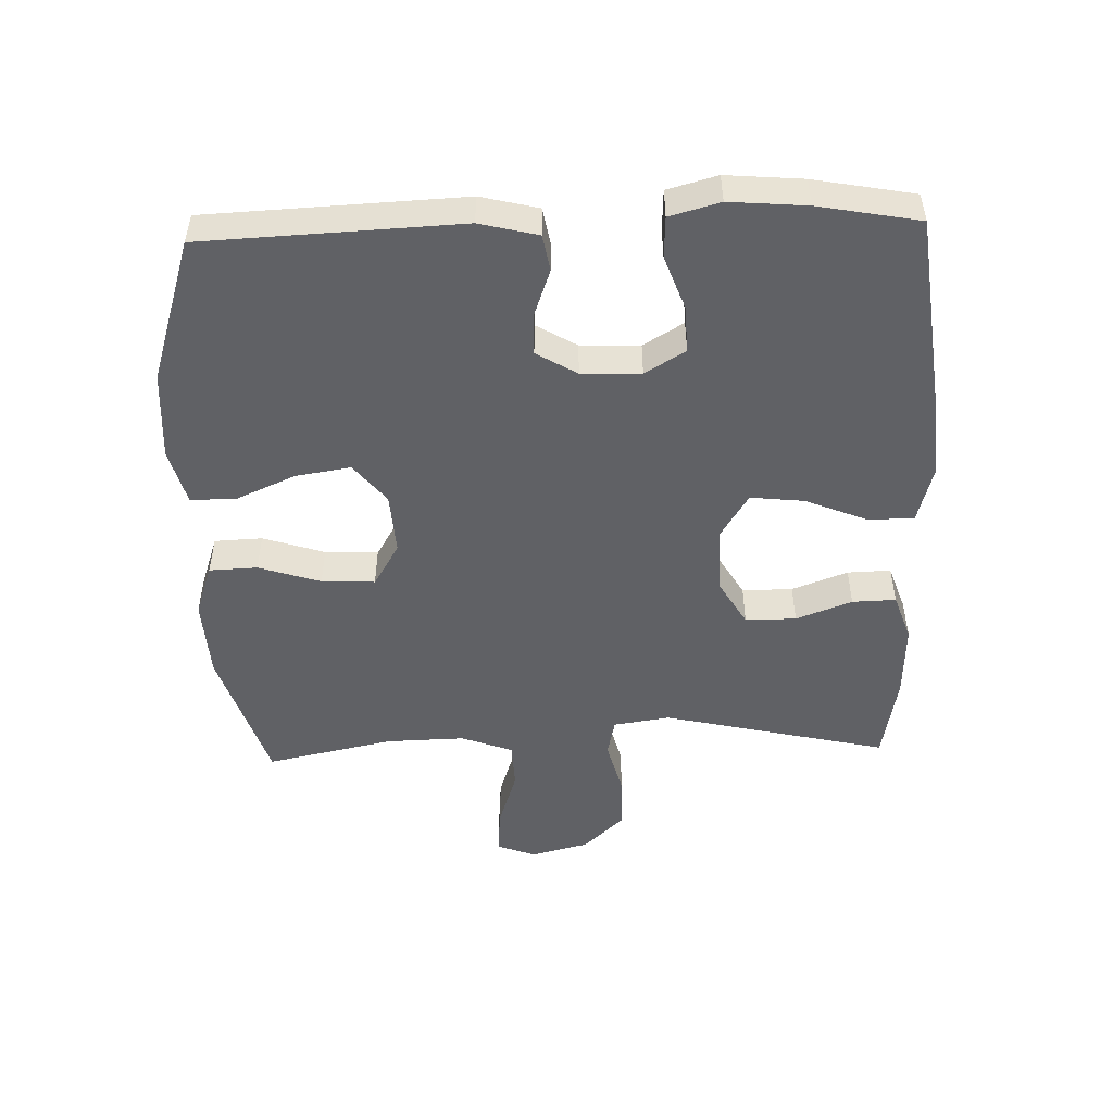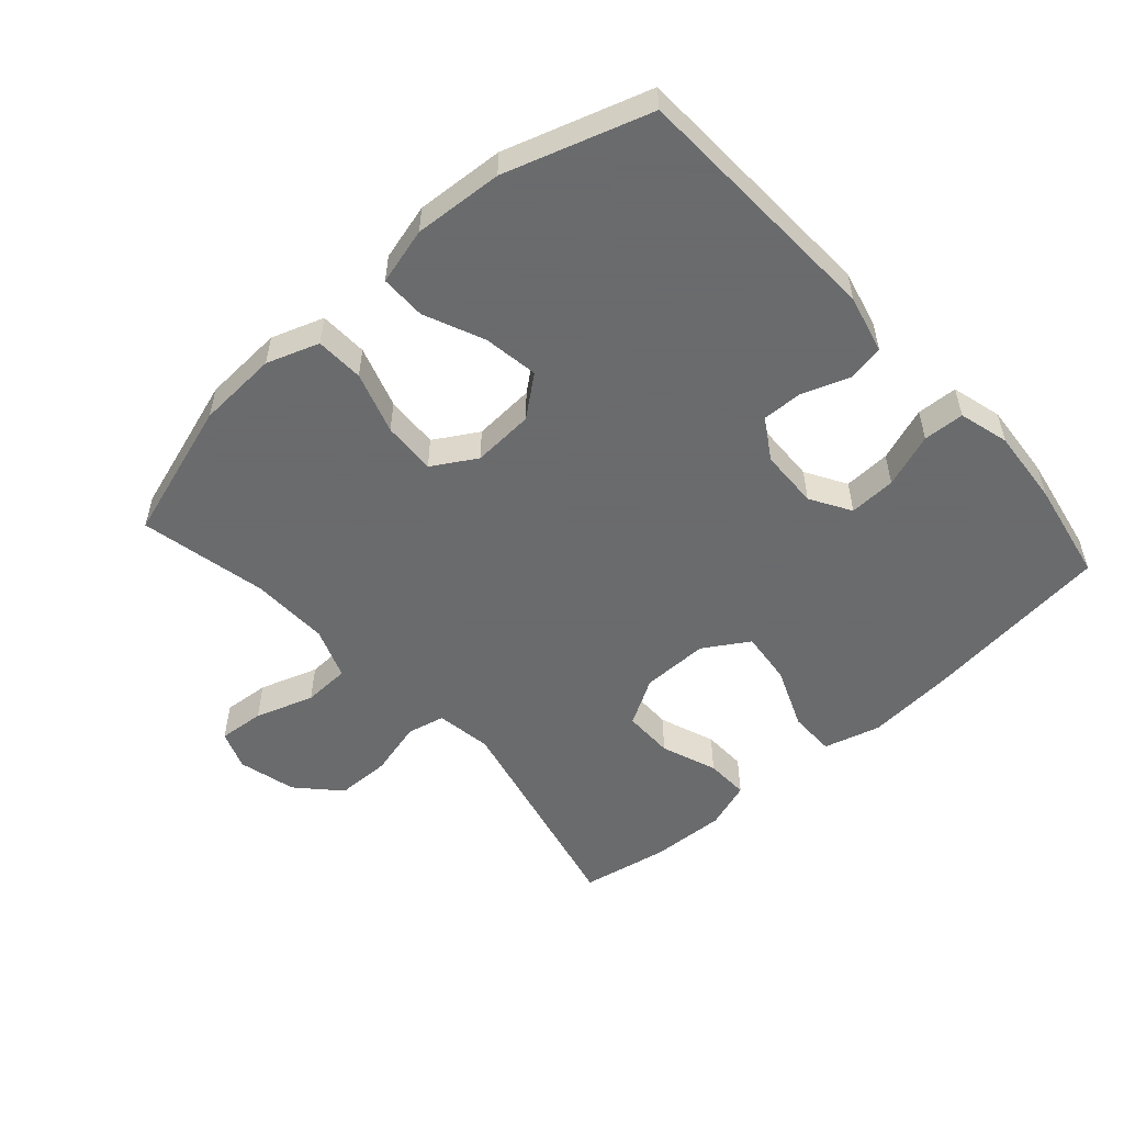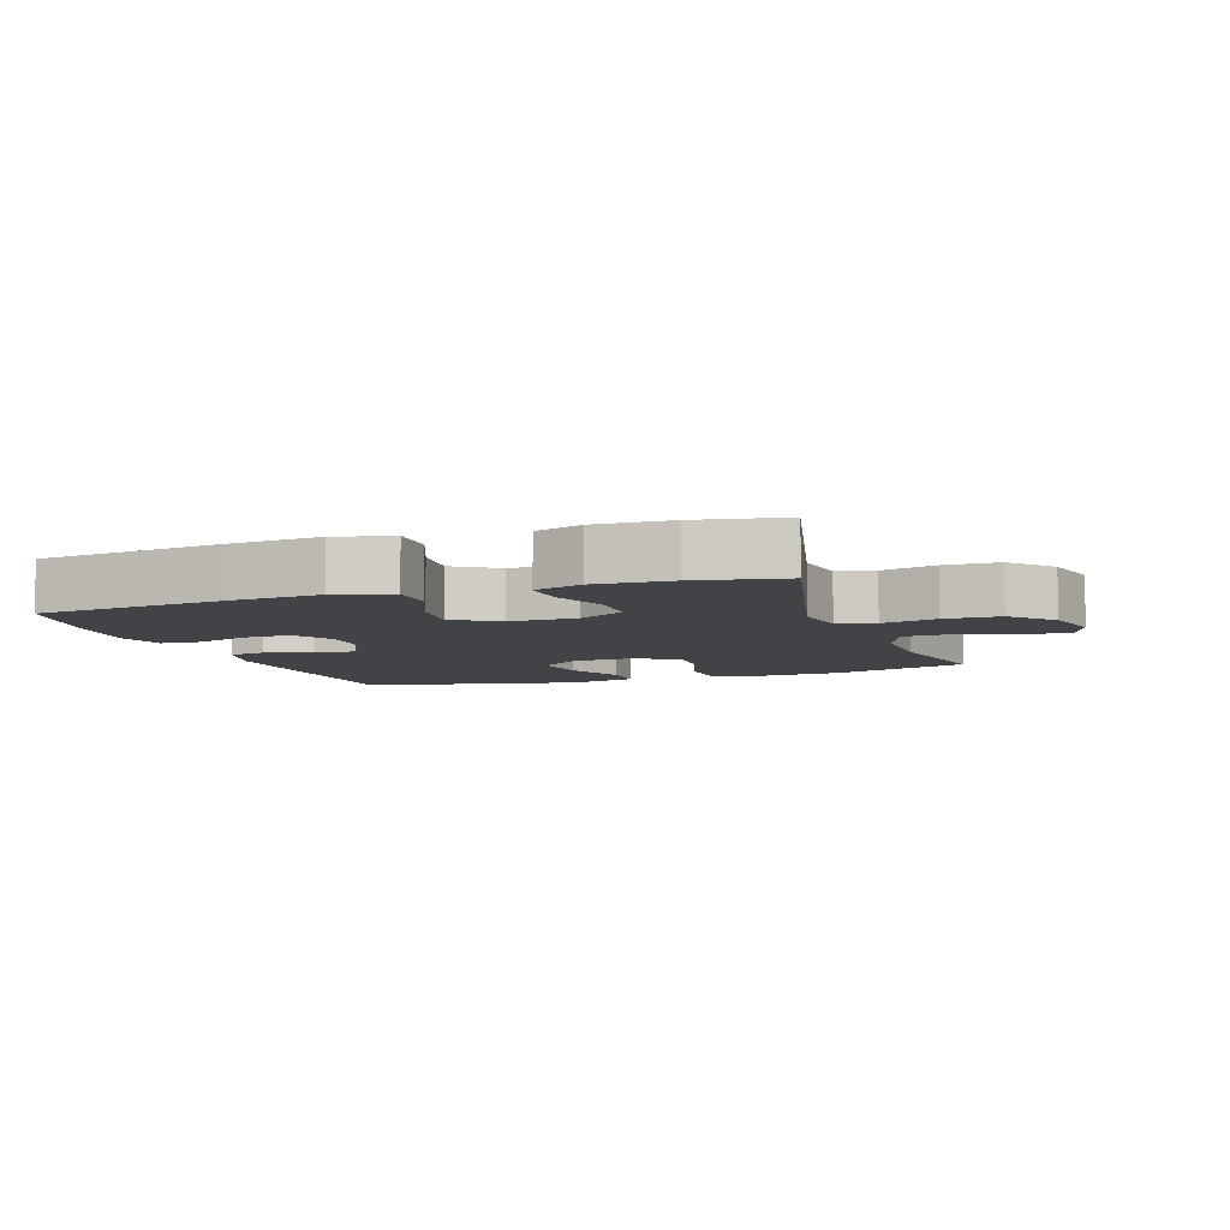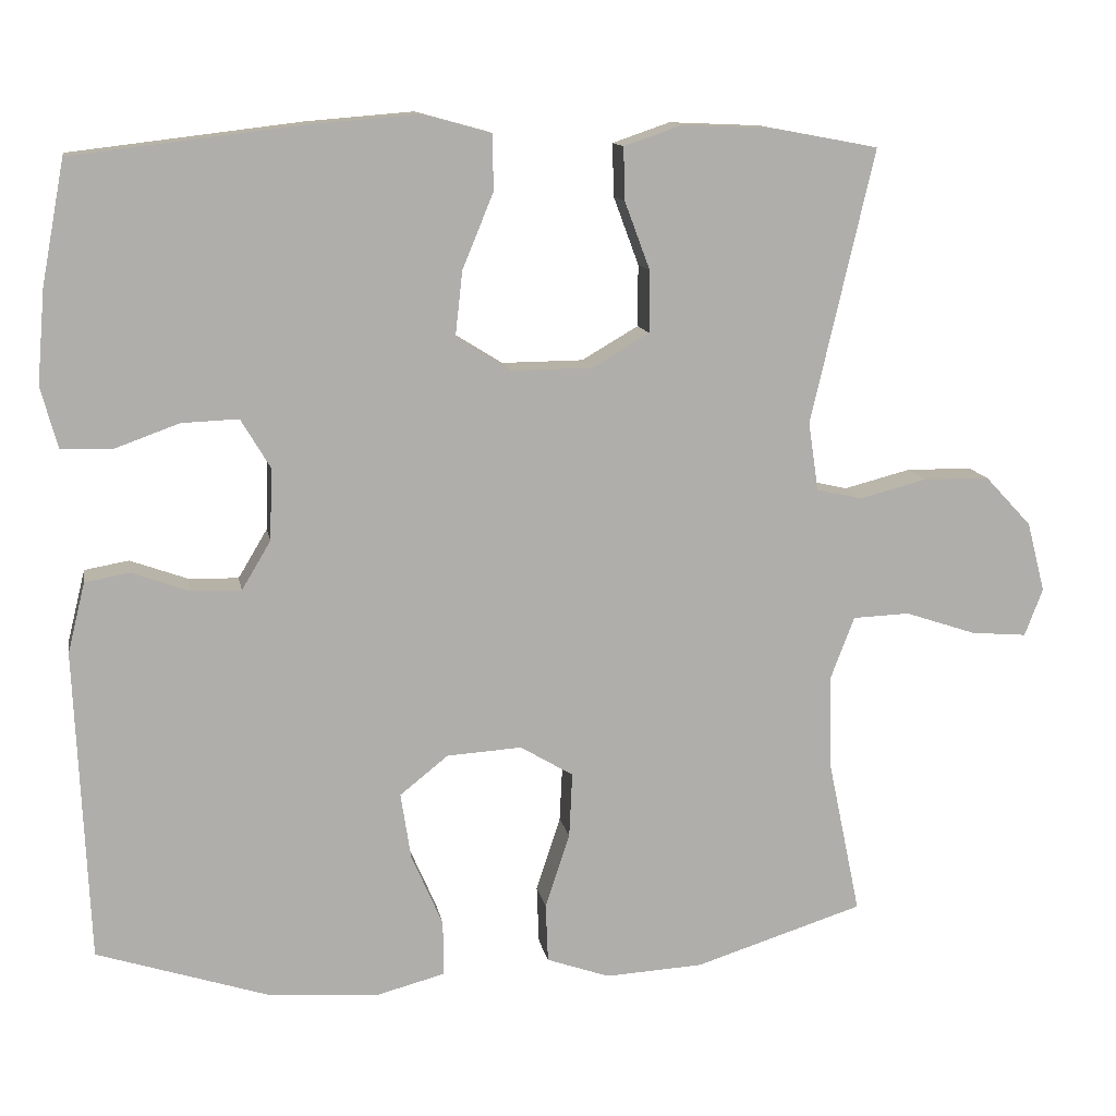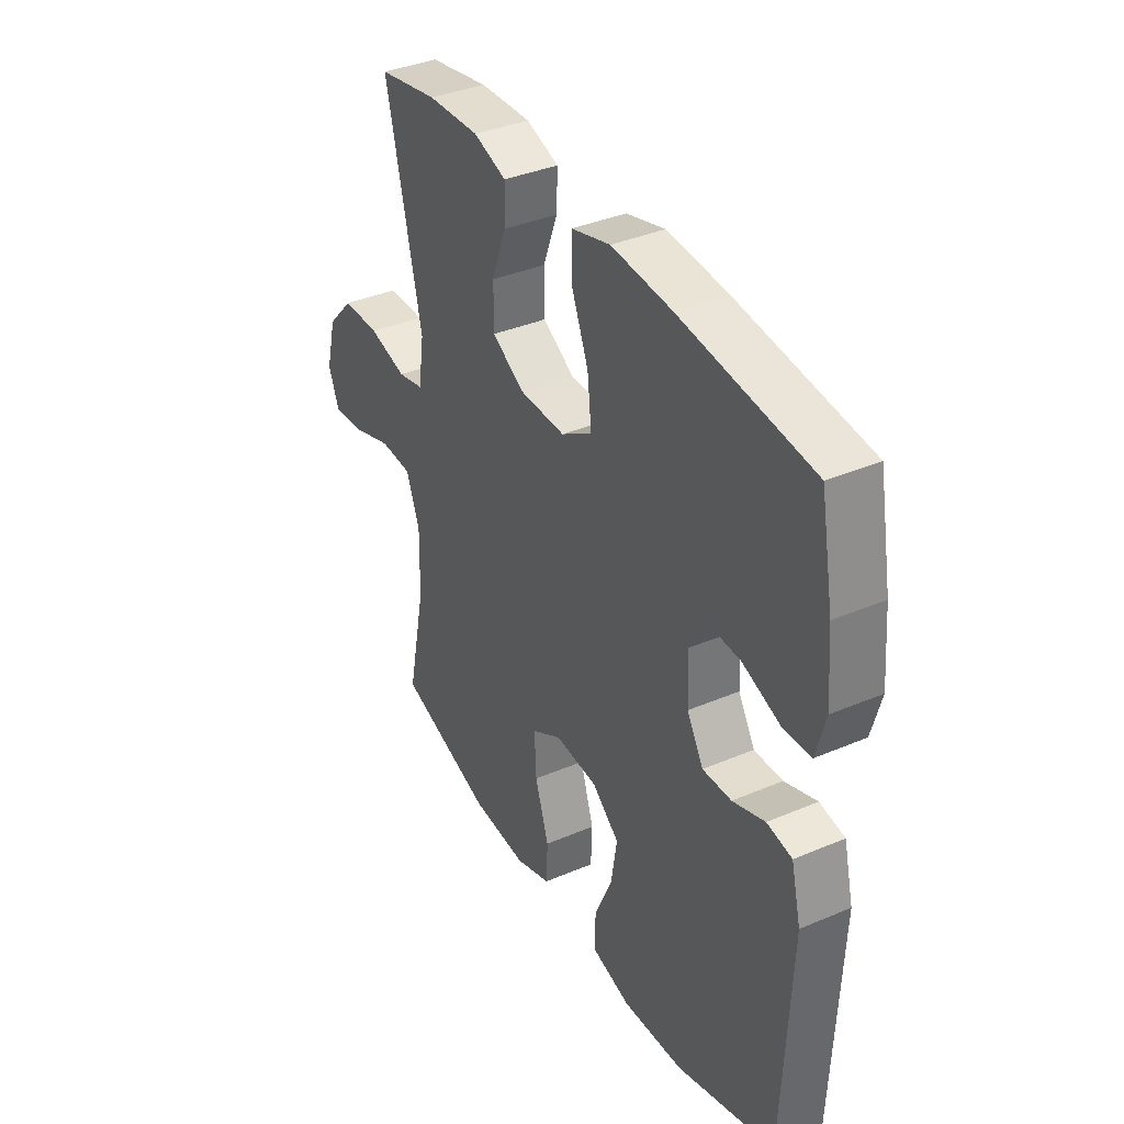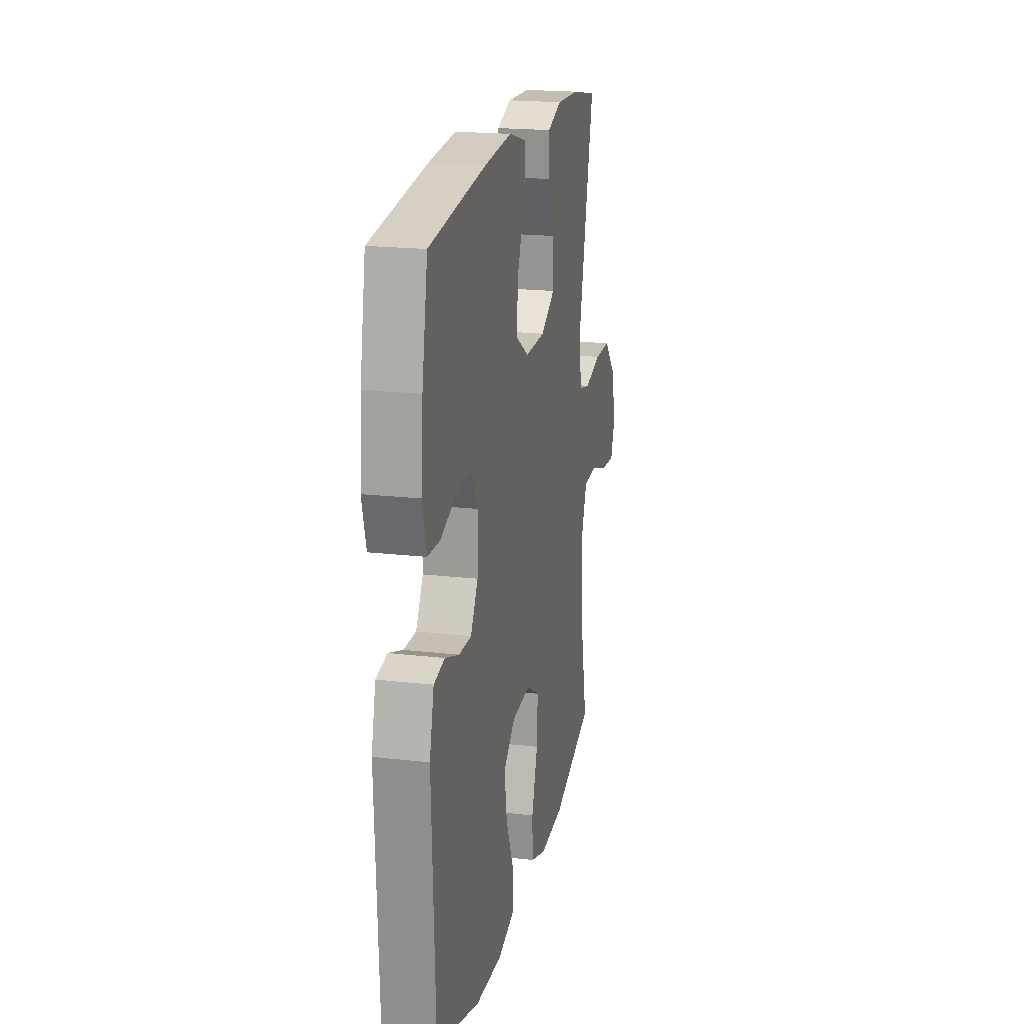
<metadata>
{"format":"obj","ext":"obj","renderer":"f3d","projection":"perspective","resolution":1024,"background":"white","views":[{"elev":-49.8,"azim":-88.1,"up":"+Y"},{"elev":-53.2,"azim":-138.2,"up":"+Y"},{"elev":-7.1,"azim":18.8,"up":"+Y"},{"elev":12.4,"azim":-10.1,"up":"+Z"},{"elev":37.4,"azim":-118.6,"up":"+Z"},{"elev":19.8,"azim":-77.9,"up":"+Z"}]}
</metadata>
<code>
v 0.5 0.07 -0.5
v 0.286 0.07 -0.568
v 0.162 0.07 -0.575
v 0.082 0.07 -0.547
v 0.079 0.07 -0.473
v 0.11 0.07 -0.378
v 0.114 0.07 -0.296
v 0.047 0.07 -0.256
v -0.048 0.07 -0.262
v -0.109 0.07 -0.311
v -0.096 0.07 -0.395
v -0.056 0.07 -0.487
v -0.056 0.07 -0.557
v -0.143 0.07 -0.58
v -0.279 0.07 -0.571
v -0.5 0.07 -0.5
v -0.517 0.07 -0.106
v -0.495 0.07 -0.017
v -0.439 0.07 -0.007
v -0.367 0.07 -0.033
v -0.303 0.07 -0.035
v -0.266 0.07 0.027
v -0.263 0.07 0.118
v -0.3 0.07 0.18
v -0.372 0.07 0.177
v -0.455 0.07 0.147
v -0.518 0.07 0.15
v -0.539 0.07 0.227
v -0.529 0.07 0.345
v -0.5 0.07 0.5
v -0.208 0.07 0.535
v -0.072 0.07 0.546
v 0.015 0.07 0.522
v 0.015 0.07 0.451
v -0.024 0.07 0.356
v -0.033 0.07 0.274
v 0.036 0.07 0.231
v 0.139 0.07 0.232
v 0.211 0.07 0.274
v 0.211 0.07 0.352
v 0.179 0.07 0.438
v 0.177 0.07 0.505
v 0.25 0.07 0.53
v 0.366 0.07 0.525
v 0.5 0.07 0.5
v 0.42 0.07 0.154
v 0.433 0.07 0.067
v 0.491 0.07 0.054
v 0.576 0.07 0.076
v 0.66 0.07 0.075
v 0.719 0.07 0.012
v 0.742 0.07 -0.077
v 0.719 0.07 -0.137
v 0.648 0.07 -0.131
v 0.558 0.07 -0.101
v 0.486 0.07 -0.104
v 0.456 0.07 -0.183
v 0.459 0.07 -0.304
v 0.5 0 -0.5
v 0.286 0 -0.568
v 0.162 0 -0.575
v 0.082 0 -0.547
v 0.079 0 -0.473
v 0.11 0 -0.378
v 0.114 0 -0.296
v 0.047 0 -0.256
v -0.048 0 -0.262
v -0.109 0 -0.311
v -0.096 0 -0.395
v -0.056 0 -0.487
v -0.056 0 -0.557
v -0.143 0 -0.58
v -0.279 0 -0.571
v -0.5 0 -0.5
v -0.517 0 -0.106
v -0.495 0 -0.017
v -0.439 0 -0.007
v -0.367 0 -0.033
v -0.303 0 -0.035
v -0.266 0 0.027
v -0.263 0 0.118
v -0.3 0 0.18
v -0.372 0 0.177
v -0.455 0 0.147
v -0.518 0 0.15
v -0.539 0 0.227
v -0.529 0 0.345
v -0.5 0 0.5
v -0.208 0 0.535
v -0.072 0 0.546
v 0.015 0 0.522
v 0.015 0 0.451
v -0.024 0 0.356
v -0.033 0 0.274
v 0.036 0 0.231
v 0.139 0 0.232
v 0.211 0 0.274
v 0.211 0 0.352
v 0.179 0 0.438
v 0.177 0 0.505
v 0.25 0 0.53
v 0.366 0 0.525
v 0.5 0 0.5
v 0.42 0 0.154
v 0.433 0 0.067
v 0.491 0 0.054
v 0.576 0 0.076
v 0.66 0 0.075
v 0.719 0 0.012
v 0.742 0 -0.077
v 0.719 0 -0.137
v 0.648 0 -0.131
v 0.558 0 -0.101
v 0.486 0 -0.104
v 0.456 0 -0.183
v 0.459 0 -0.304
f 53 54 55
f 52 53 55
f 51 52 55
f 50 51 55
f 49 50 55
f 48 49 55
f 47 48 55 56
f 44 45 46
f 43 44 46
f 42 43 46
f 41 42 46
f 40 41 46
f 39 40 46 47
f 47 56 57
f 39 47 57
f 38 39 57
f 33 34 35
f 32 33 35
f 31 32 35
f 30 31 35
f 29 30 35
f 28 29 35
f 27 28 35
f 26 27 35
f 25 26 35
f 24 25 35 36
f 23 24 36 37
f 18 19 20
f 17 18 20
f 16 17 20
f 15 16 20
f 14 15 20
f 13 14 20
f 12 13 20
f 11 12 20
f 10 11 20 21
f 9 10 21 22
f 4 5 6
f 3 4 6
f 2 3 6
f 1 2 6
f 58 1 6
f 58 6 7
f 57 58 7 8
f 37 38 57
f 23 37 57
f 22 23 57
f 9 22 57
f 8 9 57
f 113 112 111
f 113 111 110
f 113 110 109
f 113 109 108
f 113 108 107
f 113 107 106
f 114 113 106 105
f 104 103 102
f 104 102 101
f 104 101 100
f 104 100 99
f 104 99 98
f 105 104 98 97
f 115 114 105
f 115 105 97
f 115 97 96
f 93 92 91
f 93 91 90
f 93 90 89
f 93 89 88
f 93 88 87
f 93 87 86
f 93 86 85
f 93 85 84
f 93 84 83
f 94 93 83 82
f 95 94 82 81
f 78 77 76
f 78 76 75
f 78 75 74
f 78 74 73
f 78 73 72
f 78 72 71
f 78 71 70
f 78 70 69
f 79 78 69 68
f 80 79 68 67
f 64 63 62
f 64 62 61
f 64 61 60
f 64 60 59
f 64 59 116
f 65 64 116
f 66 65 116 115
f 115 96 95
f 115 95 81
f 115 81 80
f 115 80 67
f 115 67 66
f 1 59 60 2
f 2 60 61 3
f 3 61 62 4
f 4 62 63 5
f 5 63 64 6
f 6 64 65 7
f 7 65 66 8
f 8 66 67 9
f 9 67 68 10
f 10 68 69 11
f 11 69 70 12
f 12 70 71 13
f 13 71 72 14
f 14 72 73 15
f 15 73 74 16
f 16 74 75 17
f 17 75 76 18
f 18 76 77 19
f 19 77 78 20
f 20 78 79 21
f 21 79 80 22
f 22 80 81 23
f 23 81 82 24
f 24 82 83 25
f 25 83 84 26
f 26 84 85 27
f 27 85 86 28
f 28 86 87 29
f 29 87 88 30
f 30 88 89 31
f 31 89 90 32
f 32 90 91 33
f 33 91 92 34
f 34 92 93 35
f 35 93 94 36
f 36 94 95 37
f 37 95 96 38
f 38 96 97 39
f 39 97 98 40
f 40 98 99 41
f 41 99 100 42
f 42 100 101 43
f 43 101 102 44
f 44 102 103 45
f 45 103 104 46
f 46 104 105 47
f 47 105 106 48
f 48 106 107 49
f 49 107 108 50
f 50 108 109 51
f 51 109 110 52
f 52 110 111 53
f 53 111 112 54
f 54 112 113 55
f 55 113 114 56
f 56 114 115 57
f 57 115 116 58
f 58 116 59 1

</code>
